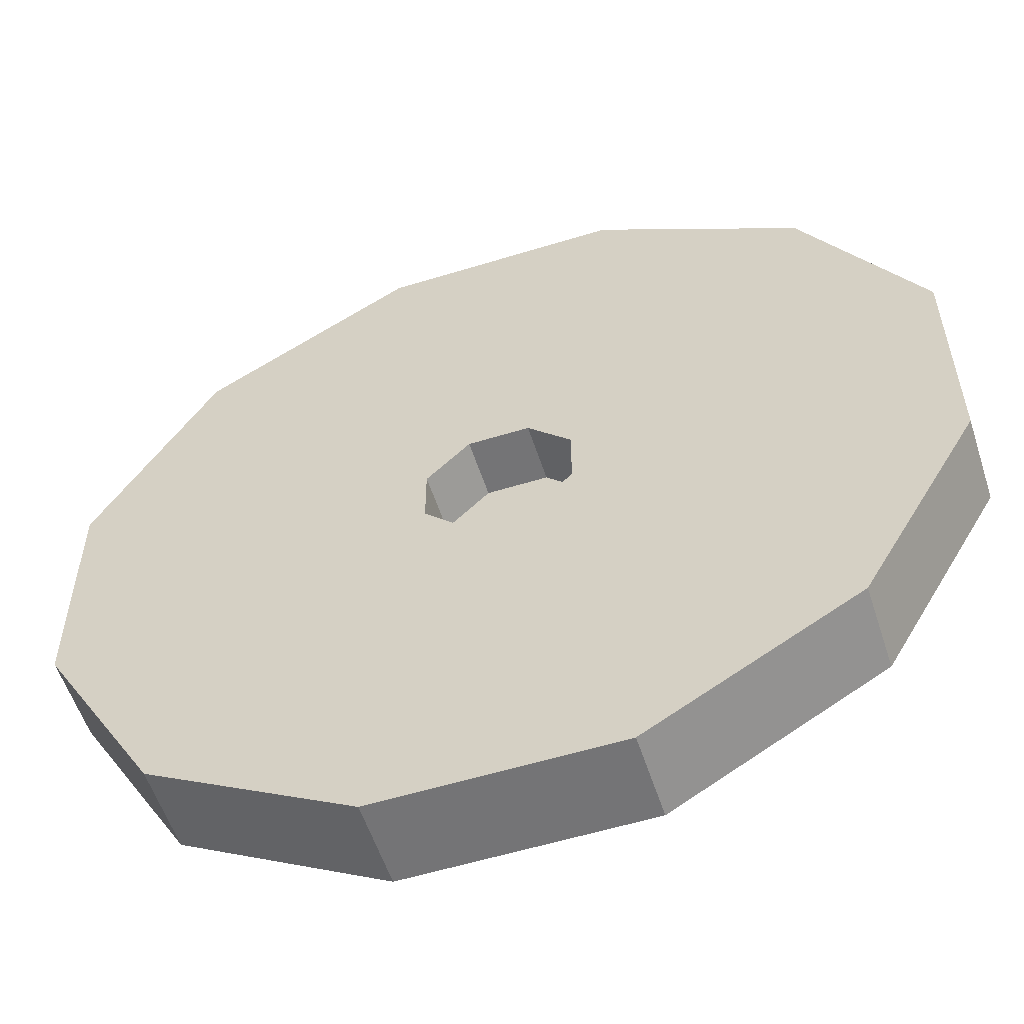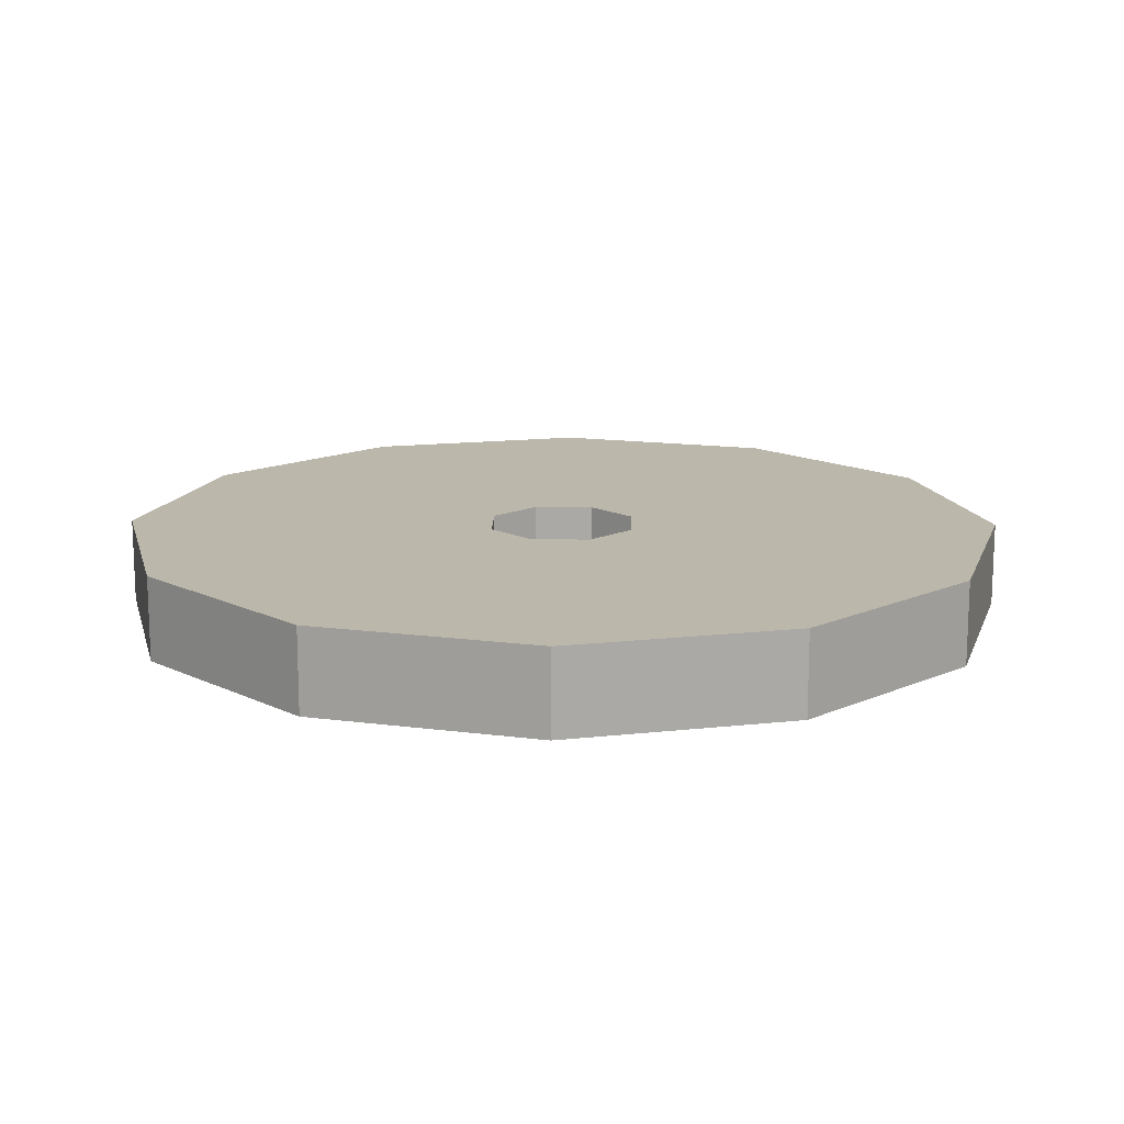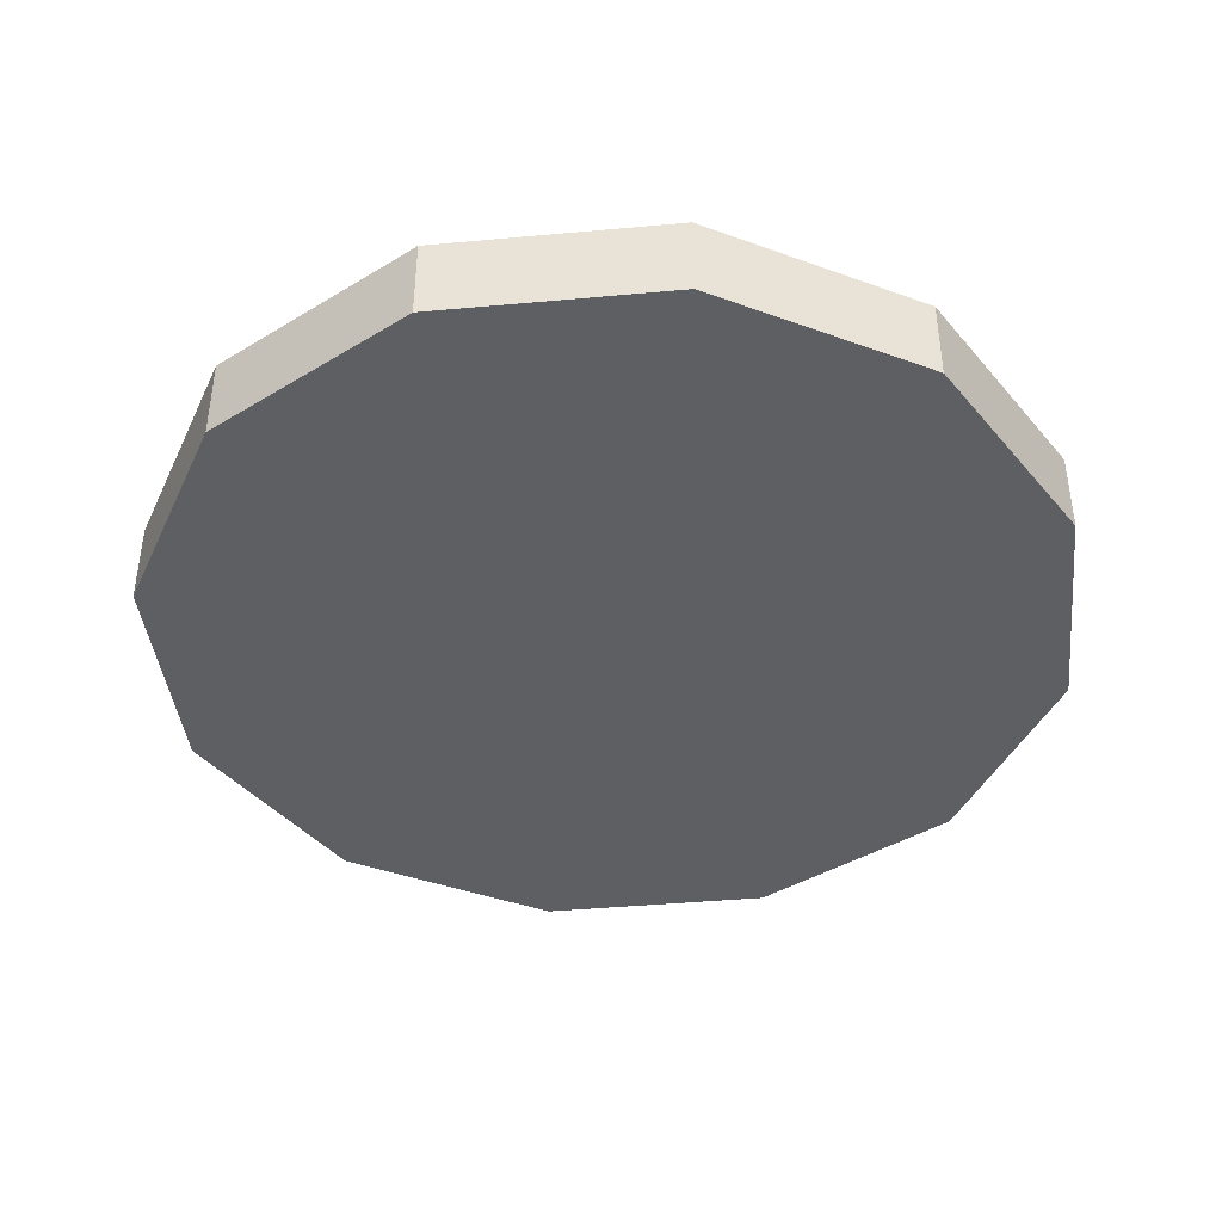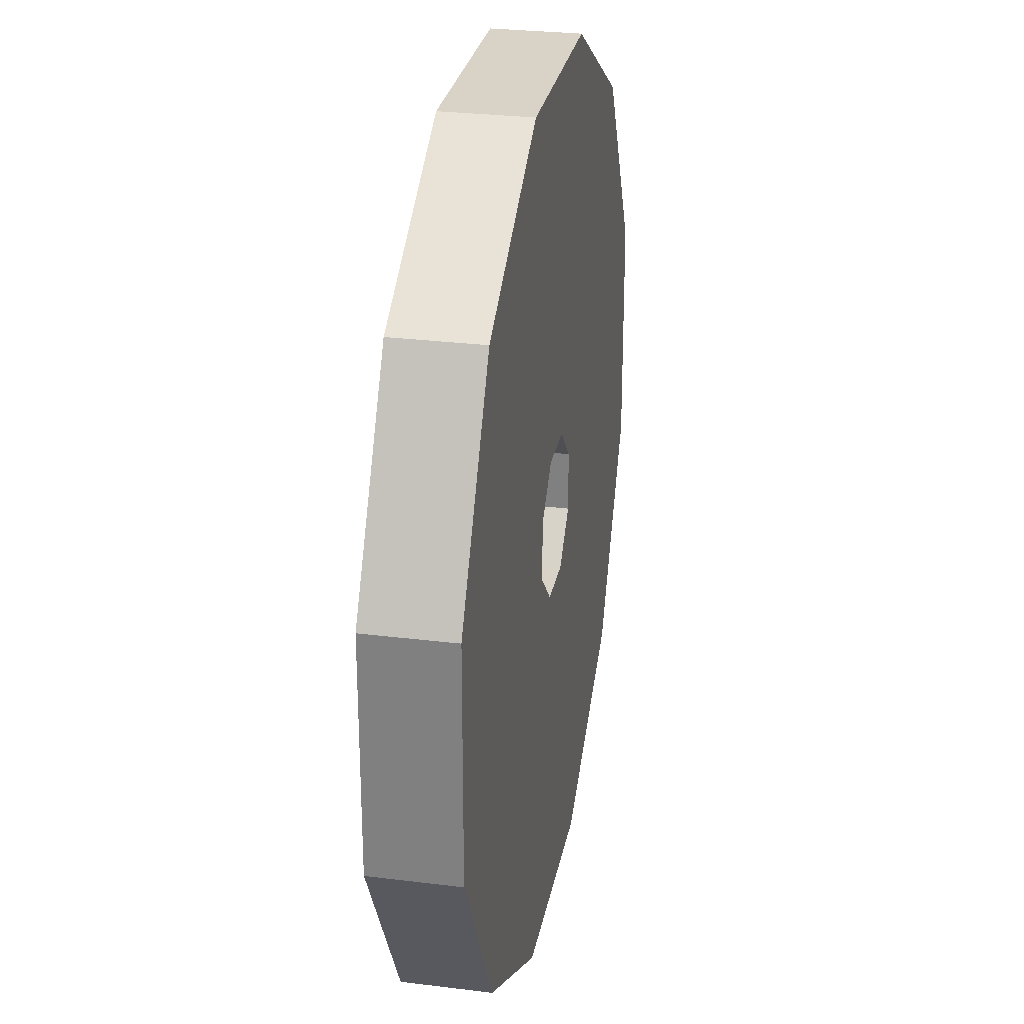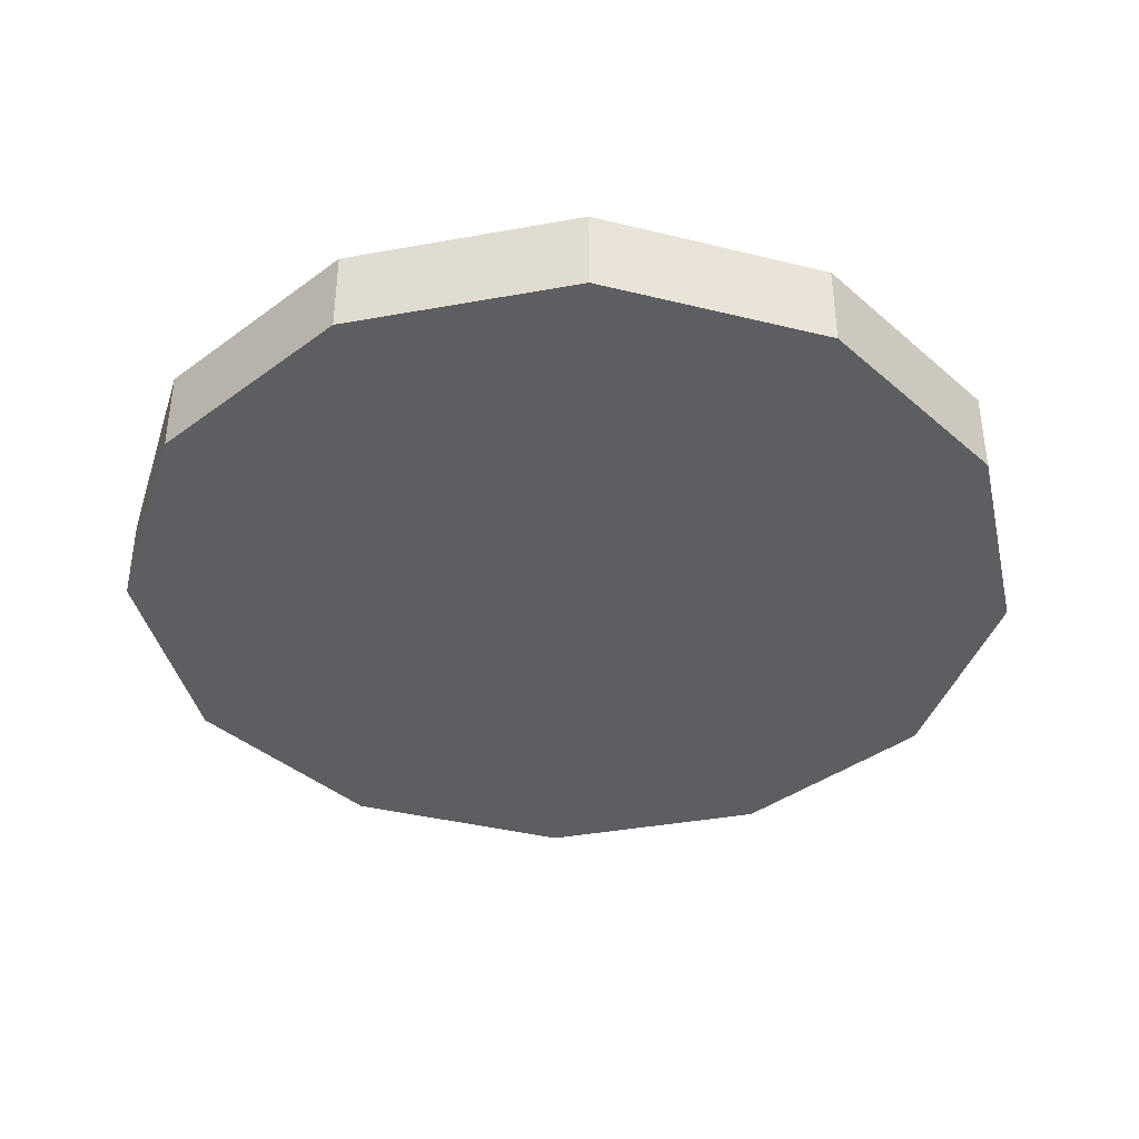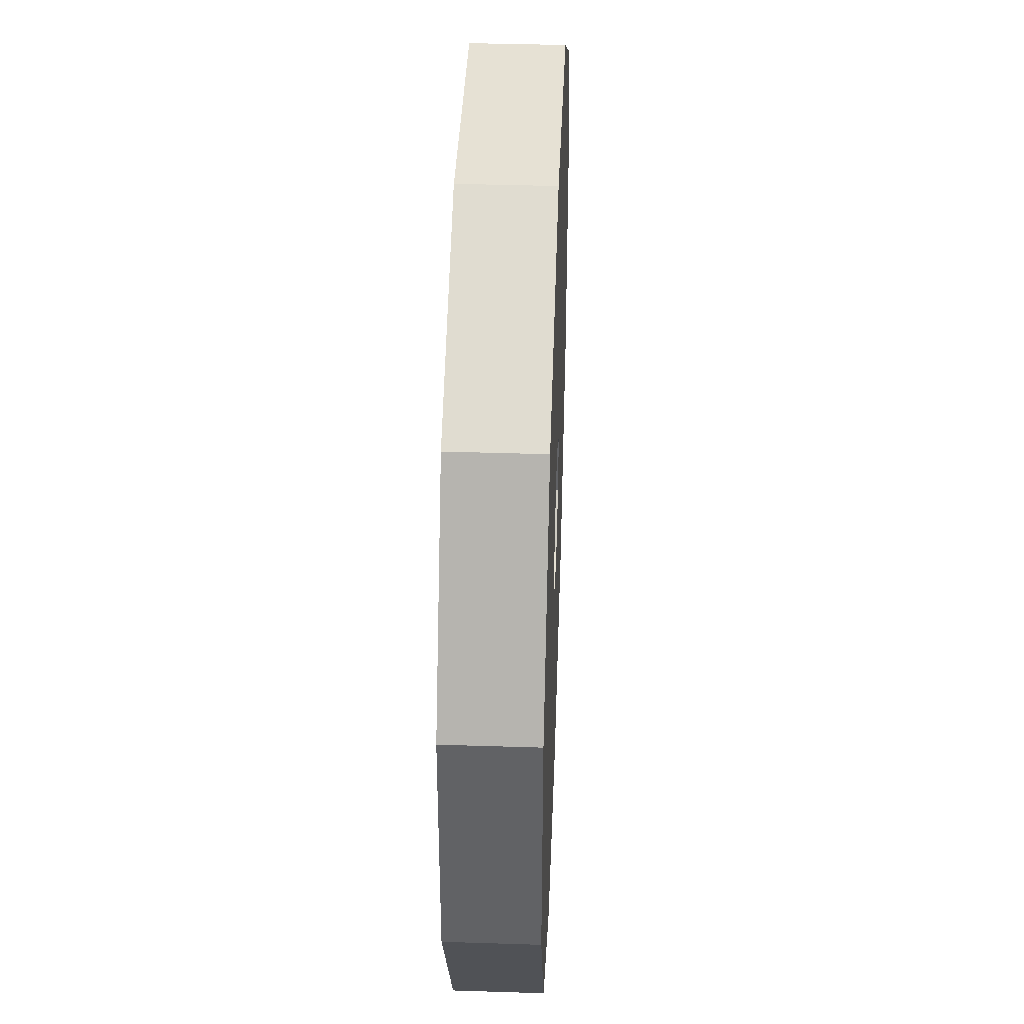
<metadata>
{"format":"obj","ext":"obj","renderer":"f3d","projection":"perspective","resolution":1024,"background":"white","views":[{"elev":-56.3,"azim":17.9,"up":"+Y"},{"elev":14.5,"azim":-43.8,"up":"+Z"},{"elev":-41.5,"azim":66.3,"up":"+Z"},{"elev":28.1,"azim":-79.3,"up":"+Y"},{"elev":-38.9,"azim":-47.2,"up":"+Z"},{"elev":39.2,"azim":-87.7,"up":"+Y"}]}
</metadata>
<code>
g Skirting
v -0.9378 -3.5 -0.68
v -0.9378 -3.5 0
v -2.562 -2.562 0
v -2.562 -2.562 -0.68
v 0.9378 -3.5 -0.68
v 0.9378 -3.5 0
v 2.562 -2.562 -0.68
v 2.562 -2.562 0
v 3.5 -0.9378 -0.68
v 3.5 -0.9378 0
v 3.5 0.9378 -0.68
v 3.5 0.9378 0
v 2.562 2.562 -0.68
v 2.562 2.562 0
v 0.9378 3.5 -0.68
v 0.9378 3.5 0
v -0.9378 3.5 -0.68
v -0.9378 3.5 0
v -2.562 2.562 -0.68
v -2.562 2.562 0
v -3.5 -0.9378 -0.68
v -3.5 0.9378 -0.68
v -3.5 0.9378 0
v -3.5 -0.9378 0
v 0.2402 0.58 0
v 0.58 0.2402 0
v -0.2402 0.58 0
v -0.58 0.2402 0
v 0.58 -0.2402 0
v -0.58 -0.2402 0
v -0.2402 -0.58 0
v 0.2402 -0.58 0
v -0.2402 -0.58 -0.48
v 0.2402 -0.58 -0.48
v -0.2402 0.58 -0.48
v 0.58 -0.2402 -0.48
v 0.58 0.2402 -0.48
v -0.58 0.2402 -0.48
v -0.58 -0.2402 -0.48
v 0.2402 0.58 -0.48
o mesh0
f 1 2 3
f 3 4 1
o mesh1
f 5 6 2
f 2 1 5
o mesh2
f 7 8 6
f 6 5 7
o mesh3
f 9 10 8
f 8 7 9
o mesh4
f 11 12 10
f 10 9 11
o mesh5
f 13 14 12
f 12 11 13
o mesh6
f 15 16 14
f 14 13 15
o mesh7
f 17 18 16
f 16 15 17
o mesh8
f 19 20 18
f 18 17 19
o mesh9
f 17 5 1
f 17 13 11
f 21 22 19
f 1 4 17
f 17 9 7
f 17 15 13
f 4 21 17
f 11 9 17
f 7 5 17
f 19 17 21
o mesh10
f 22 23 20
f 20 19 22
o mesh11
f 21 24 23
f 23 22 21
o mesh12
f 4 3 24
f 24 21 4
o mesh13
f 14 25 26
f 26 12 14
f 18 27 25
f 20 28 27
f 25 16 18
f 27 18 20
f 8 10 29
f 20 23 28
f 24 30 28
f 3 31 30
f 2 6 32
f 32 6 8
f 28 23 24
f 30 24 3
f 29 32 8
f 12 26 29
f 3 2 31
f 29 10 12
f 32 31 2
f 14 16 25
o mesh14
f 33 31 32
f 32 34 33
o mesh15
f 35 36 37
f 34 38 39
f 35 34 36
f 34 35 38
f 39 33 34
f 37 40 35
o mesh16
f 34 32 29
f 29 36 34
o mesh17
f 36 29 26
f 26 37 36
o mesh18
f 37 26 25
f 25 40 37
o mesh19
f 40 25 27
f 27 35 40
o mesh20
f 35 27 28
f 28 38 35
o mesh21
f 38 28 30
f 30 39 38
o mesh22
f 39 30 31
f 31 33 39

</code>
